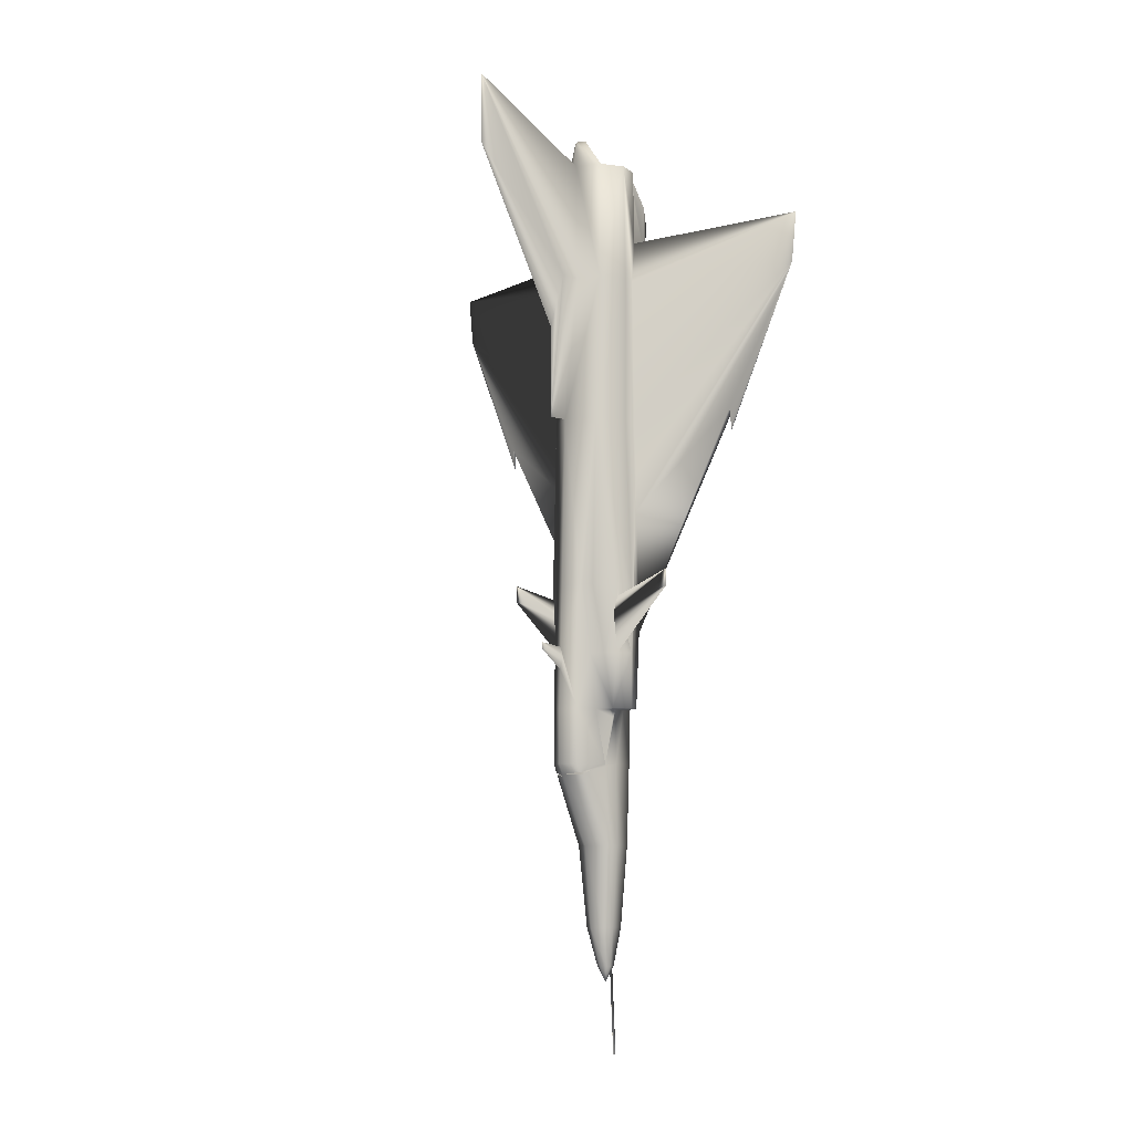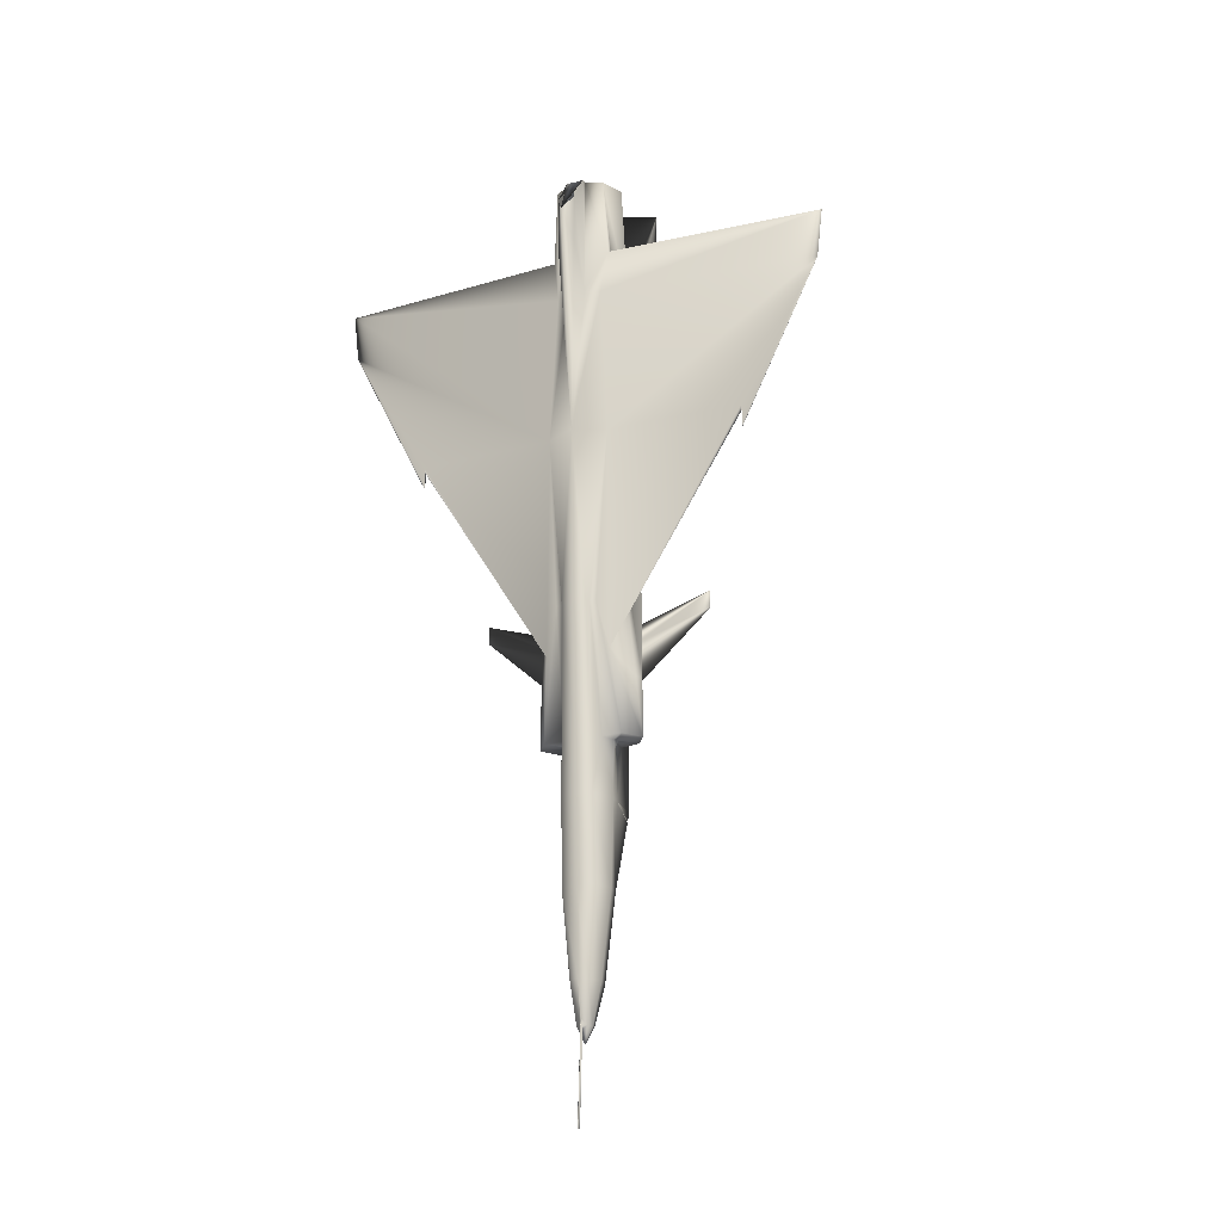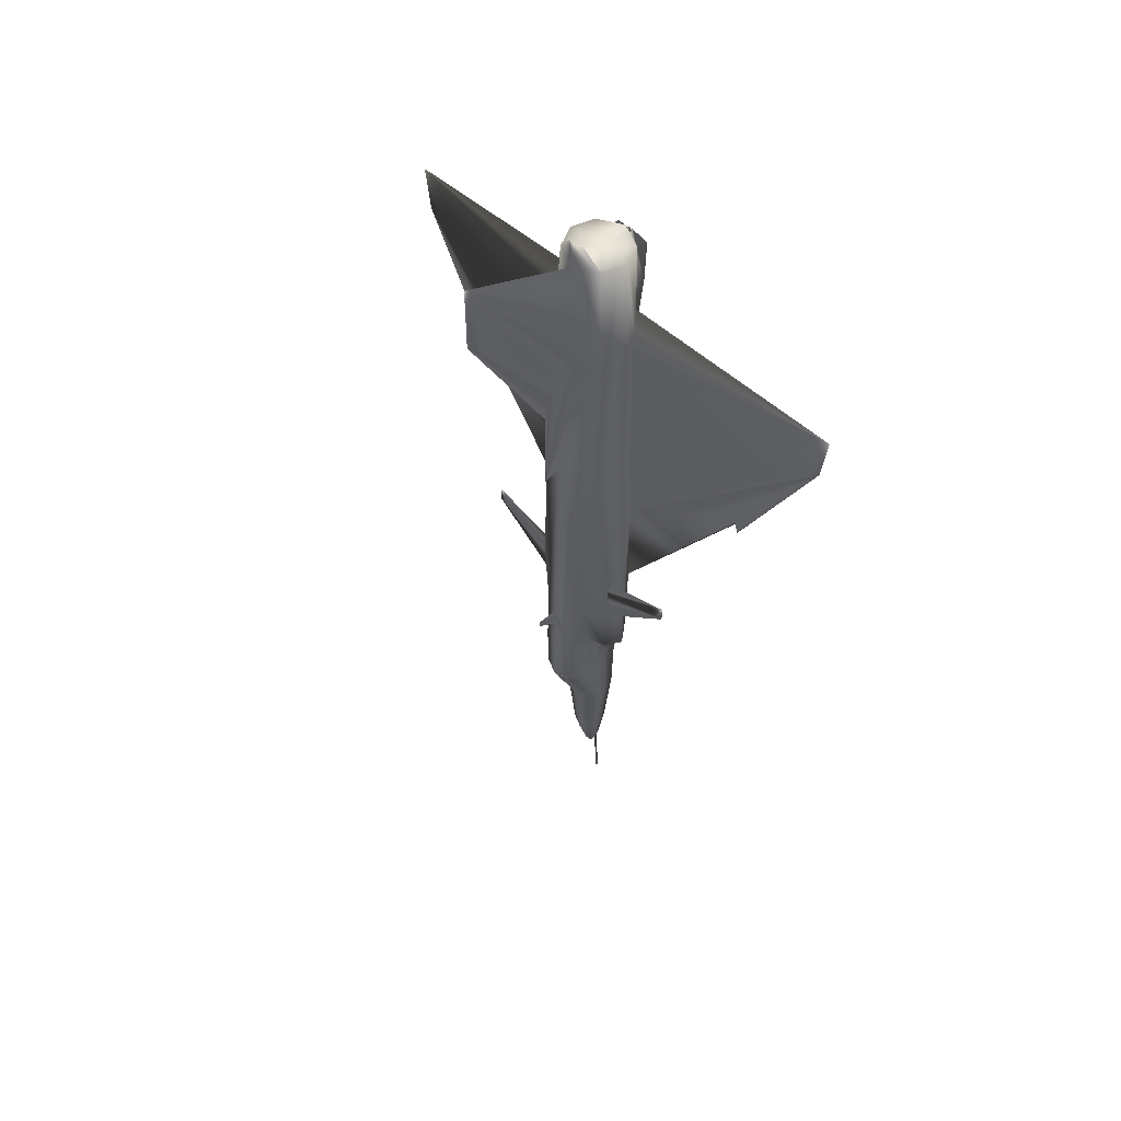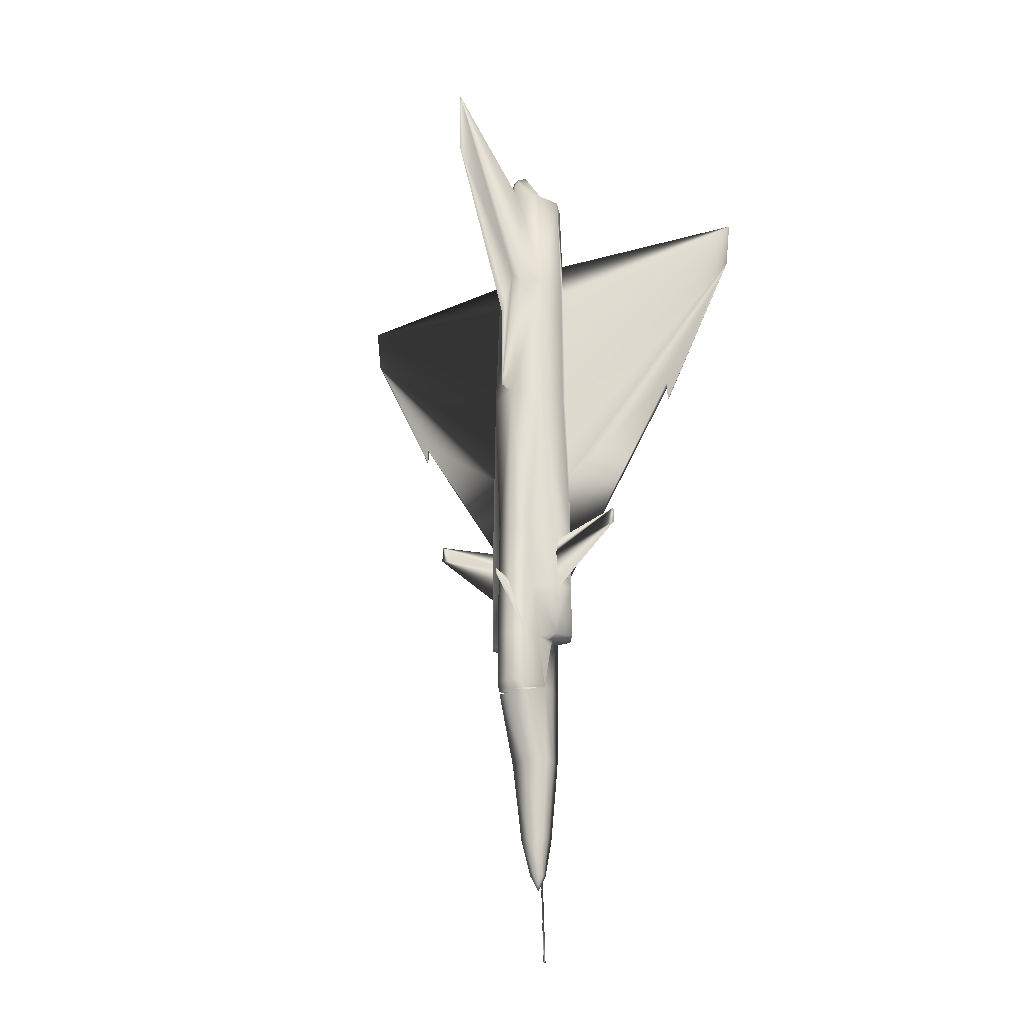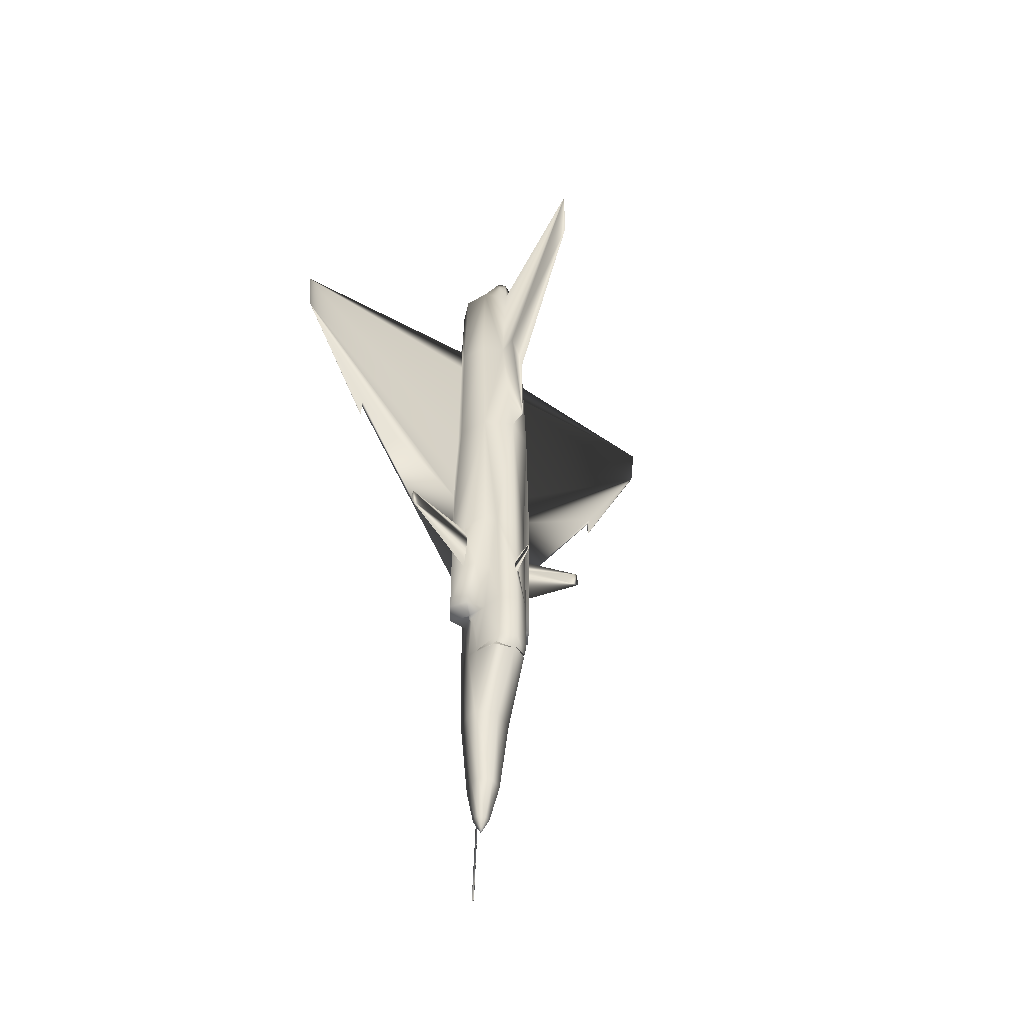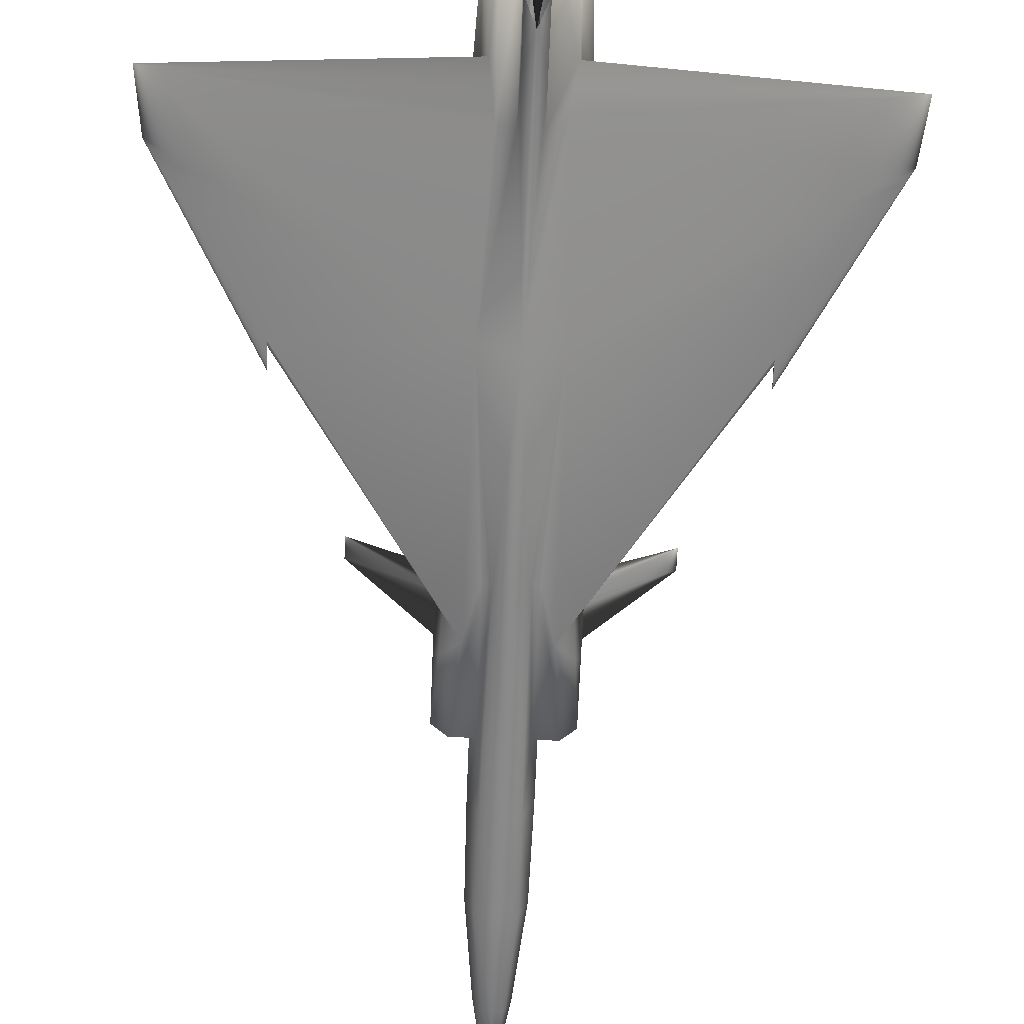
<metadata>
{"format":"obj","ext":"obj","renderer":"f3d","projection":"perspective","resolution":1024,"background":"white","views":[{"elev":-6.6,"azim":-131.9,"up":"+Z"},{"elev":-21.5,"azim":24.8,"up":"+Z"},{"elev":54.1,"azim":-136.9,"up":"+Z"},{"elev":-23.3,"azim":-148.2,"up":"+Z"},{"elev":-47.4,"azim":144.7,"up":"+Z"},{"elev":-65.5,"azim":-2.3,"up":"+Y"}]}
</metadata>
<code>
v 0.2664 0.09297 0.1105
v 0.2664 0.1043 0.1482
v 0.2788 0.09822 0.148
v 0.273 0.08979 0.1106
v 0.2802 0.08813 0.1485
v 0.2736 0.08542 0.1106
v 0.2664 0.1119 0.2275
v 0.2868 0.1018 0.2272
v 0.2884 0.08979 0.2275
v 0.2357 0.06731 0.4365
v 0.1071 0.06713 0.6397
v 0.1071 0.07008 0.6445
v 0.2878 0.1046 0.3043
v 0.2895 0.09203 0.307
v 0.231 0.07486 0.5573
v 0.03049 0.06347 0.774
v 0.2664 0.1458 0.3597
v 0.2664 0.1446 0.3982
v 0.2835 0.1376 0.3603
v 0.2855 0.1225 0.4146
v 0.2864 0.1159 0.3603
v 0.1071 0.06713 0.6232
v 0.2481 0.07787 0.36
v 0.2434 0.09203 0.3603
v 0.2434 0.09203 0.307
v 0.2664 0.05521 0.907
v 0.2576 0.05952 0.907
v 0.2577 0.05497 0.907
v 0.2664 0.1677 0.4174
v 0.2647 0.1434 0.4101
v 0.2664 0.1677 0.4239
v 0.2664 0.1439 0.4203
v 0.2489 0.1336 0.4813
v 0.2664 0.1421 0.4804
v 0.2494 0.1376 0.3603
v 0.2451 0.1047 0.307
v 0.2451 0.1046 0.3043
v 0.2489 0.1328 0.2963
v 0.249 0.1339 0.2987
v 0.2451 0.1048 0.307
v 0.2664 0.1414 0.2965
v 0.2664 0.1404 0.2941
v 0.2438 0.09545 0.3523
v 0.2444 0.09952 0.3603
v 0.2465 0.1159 0.3603
v 0.2955 0.128 0.4816
v 0.3013 0.1188 0.4146
v 0.2844 0.1306 0.4813
v 0.3083 0.1074 0.4146
v 0.306 0.1112 0.3603
v 0.284 0.1336 0.4813
v 0.2955 0.1238 0.6462
v 0.2245 0.1074 0.4694
v 0.1567 0.1074 0.4914
v 0.2233 0.1053 0.4535
v 0.1567 0.1074 0.475
v 0.3158 0.09527 0.4804
v 0.3076 0.09474 0.6462
v 0.3083 0.1074 0.4809
v 0.2995 0.07527 0.6462
v 0.3019 0.07497 0.5941
v 0.2664 0.1383 0.6465
v 0.2245 0.1074 0.4146
v 0.2264 0.1104 0.4536
v 0.2943 0.1169 0.7904
v 0.3048 0.09144 0.7904
v 0.2986 0.07639 0.7904
v 0.2899 0.1115 0.9073
v 0.2733 0.1273 0.7901
v 0.2664 0.1232 0.907
v 0.2994 0.08872 0.9068
v 0.2903 0.06689 0.9068
v 0.2938 0.0686 0.832
v 0.2741 0.1176 0.933
v 0.2664 0.1216 0.9331
v 0.2664 0.1167 0.9068
v 0.2269 0.1112 0.3603
v 0.2171 0.09527 0.3603
v 0.2171 0.09527 0.4146
v 0.2245 0.1074 0.4809
v 0.2374 0.128 0.4816
v 0.2316 0.1188 0.4146
v 0.2664 0.1572 0.6465
v 0.2736 0.1471 0.79
v 0.2664 0.1572 0.7372
v 0.2664 0.2477 0.907
v 0.2664 0.2477 0.975
v 0.2374 0.1238 0.6462
v 0.2209 0.08967 0.4146
v 0.2474 0.1225 0.4146
v 0.2484 0.1306 0.4813
v 0.2171 0.09527 0.4804
v 0.2391 0.0686 0.832
v 0.2343 0.07639 0.7904
v 0.025 0.06347 0.8206
v 0.231 0.07497 0.5941
v 0.2333 0.07527 0.6462
v 0.2291 0.07775 0.3603
v 0.5079 0.06347 0.8206
v 0.5024 0.06347 0.774
v 0.3018 0.07486 0.5573
v 0.312 0.08967 0.4146
v 0.3158 0.09527 0.4146
v 0.2972 0.06731 0.4365
v 0.3037 0.07775 0.3603
v 0.3158 0.09527 0.3603
v 0.2593 0.1471 0.79
v 0.2595 0.1273 0.7901
v 0.3096 0.1053 0.4535
v 0.3083 0.1074 0.4694
v 0.3064 0.1104 0.4536
v 0.3762 0.1074 0.4914
v 0.3762 0.1074 0.475
v 0.2878 0.1047 0.307
v 0.289 0.09545 0.3523
v 0.2895 0.09203 0.3603
v 0.2885 0.09952 0.3603
v 0.2385 0.1169 0.7904
v 0.2588 0.1176 0.933
v 0.243 0.1115 0.9073
v 0.2838 0.1339 0.2987
v 0.284 0.1328 0.2963
v 0.2878 0.1048 0.307
v 0.2682 0.1434 0.4101
v 0.2335 0.08872 0.9068
v 0.228 0.09144 0.7904
v 0.2425 0.06689 0.9068
v 0.2253 0.09474 0.6462
v 0.2753 0.05952 0.907
v 0.2752 0.05497 0.907
v 0.2848 0.07787 0.36
v 0.4257 0.06713 0.6232
v 0.4257 0.06713 0.6397
v 0.4257 0.07008 0.6445
v 0.2598 0.08979 0.1106
v 0.254 0.09822 0.148
v 0.2593 0.08542 0.1106
v 0.2527 0.08813 0.1485
v 0.2461 0.1018 0.2272
v 0.2445 0.08979 0.2275
v 0.2494 0.1376 0.3069
v 0.2664 0.1458 0.3068
v 0.2835 0.1376 0.3069
v 0.2664 0.08542 0.09539
v 0.2615 0.07905 0.1103
v 0.2664 0.07928 0.1077
v 0.2654 0.0781 0.1104
v 0.2582 0.03686 0.8798
v 0.2664 0.025 0.8617
v 0.2663 0.07197 0.025
v 0.2653 0.07379 0.025
v 0.2663 0.07509 0.025
v 0.2664 0.07663 0.1167
v 0.2714 0.07905 0.1103
v 0.2675 0.0781 0.1104
v 0.2664 0.08872 0.9068
v 0.2747 0.03686 0.8798
v 0.2915 0.09804 0.3603
v 0.2923 0.09569 0.3603
v 0.2919 0.09321 0.3603
v 0.2666 0.07509 0.025
v 0.2676 0.07379 0.025
v 0.2666 0.07197 0.025
v 0.241 0.09321 0.3603
v 0.2406 0.09569 0.3603
v 0.2414 0.09804 0.3603
v 0.2955 0.06565 0.6462
v 0.2859 0.06317 0.4816
v 0.2883 0.06595 0.7904
v 0.2752 0.05952 0.7901
v 0.2664 0.05143 0.6465
v 0.247 0.06317 0.4816
v 0.2532 0.06264 0.4807
v 0.252 0.06607 0.3067
v 0.2664 0.06276 0.3068
v 0.2664 0.06129 0.3597
v 0.2526 0.06441 0.3597
v 0.2797 0.06264 0.4807
v 0.2374 0.06565 0.6462
v 0.2576 0.05952 0.7901
v 0.2445 0.06595 0.7904
v 0.2664 0.05521 0.4804
v 0.2548 0.05786 0.4806
v 0.2746 0.03656 0.8327
v 0.2803 0.06441 0.3597
v 0.2808 0.06607 0.3067
v 0.2781 0.05786 0.4806
v 0.2664 0.06654 0.2275
v 0.2511 0.07008 0.2275
v 0.4257 0.06536 0.6445
v 0.2664 0.07031 0.1482
v 0.2581 0.07226 0.1482
v 0.2818 0.07008 0.2275
v 0.2582 0.03656 0.8327
v 0.2748 0.07226 0.1482
v 0.1071 0.06536 0.6445
f 2 1 3
f 3 4 5
f 7 2 8
f 8 3 9
f 11 10 12
f 13 8 14
f 10 15 12
f 15 16 12
f 18 17 19
f 20 19 21
f 22 12 16
f 11 12 22
f 24 23 25
f 18 29 30
f 29 31 30
f 32 30 31
f 34 33 32
f 33 35 32
f 36 25 37
f 44 43 45
f 43 24 36
f 47 46 20
f 49 47 50
f 51 48 52
f 48 46 52
f 54 53 55
f 54 55 56
f 52 57 58
f 52 59 57
f 60 58 61
f 62 51 52
f 62 34 51
f 56 55 63
f 64 56 63
f 66 65 58
f 60 67 58
f 65 68 69
f 71 68 66
f 73 72 67
f 68 74 70
f 74 76 75
f 74 68 76
f 64 54 56
f 53 54 64
f 78 77 79
f 81 80 82
f 65 69 52
f 62 69 83
f 85 83 84
f 85 84 86
f 86 84 87
f 69 70 87
f 84 69 87
f 81 88 80
f 78 89 10
f 91 90 33
f 45 90 77
f 78 79 89
f 92 79 80
f 94 93 95
f 96 16 15
f 97 16 96
f 98 78 10
f 89 15 10
f 92 96 79
f 97 94 16
f 100 99 60
f 102 101 103
f 102 104 101
f 105 104 106
f 107 87 108
f 60 61 100
f 61 101 100
f 108 87 70
f 86 87 107
f 85 86 107
f 67 99 73
f 85 107 83
f 106 102 103
f 50 47 21
f 51 19 48
f 106 104 102
f 46 59 52
f 111 110 49
f 103 49 106
f 110 111 112
f 111 113 112
f 111 49 113
f 113 49 109
f 112 113 109
f 112 109 110
f 114 14 115
f 83 107 62
f 21 114 117
f 88 62 118
f 119 76 120
f 41 42 121
f 114 13 14
f 124 18 32
f 34 32 51
f 32 31 124
f 29 124 31
f 18 124 29
f 119 75 76
f 70 75 120
f 126 125 94
f 126 118 125
f 108 70 118
f 128 126 97
f 128 88 126
f 62 33 34
f 62 88 33
f 116 14 131
f 96 92 97
f 88 92 80
f 88 128 92
f 91 88 81
f 33 88 91
f 133 132 134
f 132 100 134
f 101 134 100
f 104 134 101
f 133 134 104
f 136 135 2
f 138 137 136
f 139 136 7
f 140 138 139
f 63 77 82
f 25 140 37
f 90 91 82
f 90 45 35
f 18 35 17
f 36 40 45
f 42 7 122
f 17 142 19
f 19 143 21
f 141 40 39
f 141 39 142
f 38 37 139
f 122 8 13
f 142 41 143
f 143 121 123
f 38 139 42
f 35 141 17
f 145 144 137
f 146 144 147
f 137 144 135
f 135 144 1
f 151 150 152
f 150 151 153
f 151 152 147
f 4 1 144
f 6 4 144
f 154 6 144
f 155 154 146
f 129 26 72
f 71 72 156
f 68 71 156
f 76 68 156
f 117 158 21
f 158 159 50
f 160 116 105
f 162 161 163
f 153 155 163
f 155 146 162
f 116 131 105
f 127 156 27
f 125 156 127
f 120 156 125
f 76 156 120
f 106 159 105
f 105 159 160
f 98 164 165
f 78 98 165
f 24 98 23
f 164 98 24
f 77 78 166
f 45 77 44
f 167 104 168
f 170 169 171
f 72 73 129
f 166 43 44
f 165 43 166
f 164 43 165
f 24 43 164
f 10 172 98
f 173 23 172
f 23 98 172
f 167 169 100
f 169 73 99
f 23 174 25
f 176 175 177
f 131 168 105
f 178 168 131
f 179 172 10
f 104 105 168
f 116 160 115
f 171 179 180
f 180 181 27
f 16 95 179
f 160 159 115
f 181 95 93
f 159 158 115
f 158 117 115
f 182 176 183
f 129 170 130
f 184 170 171
f 149 184 171
f 184 149 157
f 171 182 183
f 171 183 179
f 185 131 186
f 171 187 182
f 171 167 187
f 187 167 178
f 168 178 167
f 187 178 185
f 175 188 174
f 190 167 100
f 174 189 25
f 188 191 189
f 132 190 100
f 133 190 132
f 183 173 179
f 187 185 182
f 185 186 176
f 131 14 186
f 186 193 175
f 14 9 186
f 172 179 173
f 133 104 190
f 167 190 104
f 148 194 28
f 194 171 180
f 149 171 194
f 194 148 149
f 193 195 188
f 177 23 183
f 177 174 23
f 9 5 193
f 196 16 179
f 22 16 196
f 11 22 196
f 11 196 10
f 179 10 196
f 195 154 191
f 5 6 195
f 189 192 140
f 153 147 191
f 192 145 138
f 28 26 148
f 157 26 130
f 3 1 4
f 5 4 6
f 8 2 3
f 9 3 5
f 14 8 9
f 32 35 30
f 30 35 18
f 41 38 42
f 45 43 36
f 36 24 25
f 20 46 48
f 61 58 57
f 58 65 52
f 58 67 66
f 69 68 70
f 66 68 65
f 67 72 66
f 66 72 71
f 70 74 75
f 79 77 63
f 82 80 63
f 63 80 64
f 64 80 53
f 52 69 62
f 83 69 84
f 33 90 35
f 77 90 82
f 80 79 53
f 53 79 55
f 55 79 63
f 79 96 89
f 89 96 15
f 16 94 95
f 60 99 67
f 103 101 57
f 57 101 61
f 59 49 57
f 57 49 103
f 21 47 20
f 48 19 20
f 49 110 47
f 47 110 46
f 46 110 59
f 106 49 50
f 115 14 116
f 62 107 108
f 117 114 115
f 118 62 108
f 32 18 51
f 51 18 19
f 120 75 119
f 94 125 93
f 93 125 127
f 125 118 120
f 118 70 120
f 97 126 94
f 126 88 118
f 97 92 128
f 2 135 1
f 136 137 135
f 7 136 2
f 139 138 136
f 37 140 139
f 82 91 81
f 45 40 35
f 35 40 141
f 122 7 8
f 19 142 143
f 21 143 114
f 114 143 123
f 142 39 41
f 143 41 121
f 42 139 7
f 17 141 142
f 147 144 145
f 153 151 147
f 147 152 146
f 146 154 144
f 72 26 156
f 21 158 50
f 50 159 106
f 163 155 162
f 162 146 161
f 27 156 26
f 166 78 165
f 44 77 166
f 171 169 167
f 129 73 170
f 170 73 169
f 100 169 99
f 177 175 174
f 180 179 181
f 27 181 127
f 127 181 93
f 179 95 181
f 183 176 177
f 130 170 157
f 157 170 184
f 185 178 131
f 174 188 189
f 25 189 140
f 189 191 192
f 182 185 176
f 176 186 175
f 175 193 188
f 186 9 193
f 28 194 27
f 27 194 180
f 188 195 191
f 183 23 173
f 193 5 195
f 191 154 153
f 153 154 155
f 195 6 154
f 140 192 138
f 191 147 192
f 192 147 145
f 138 145 137
f 36 38 40
f 37 38 36
f 40 37 39
f 123 122 114
f 114 122 13
f 121 13 123
f 28 149 26
f 130 26 149

</code>
